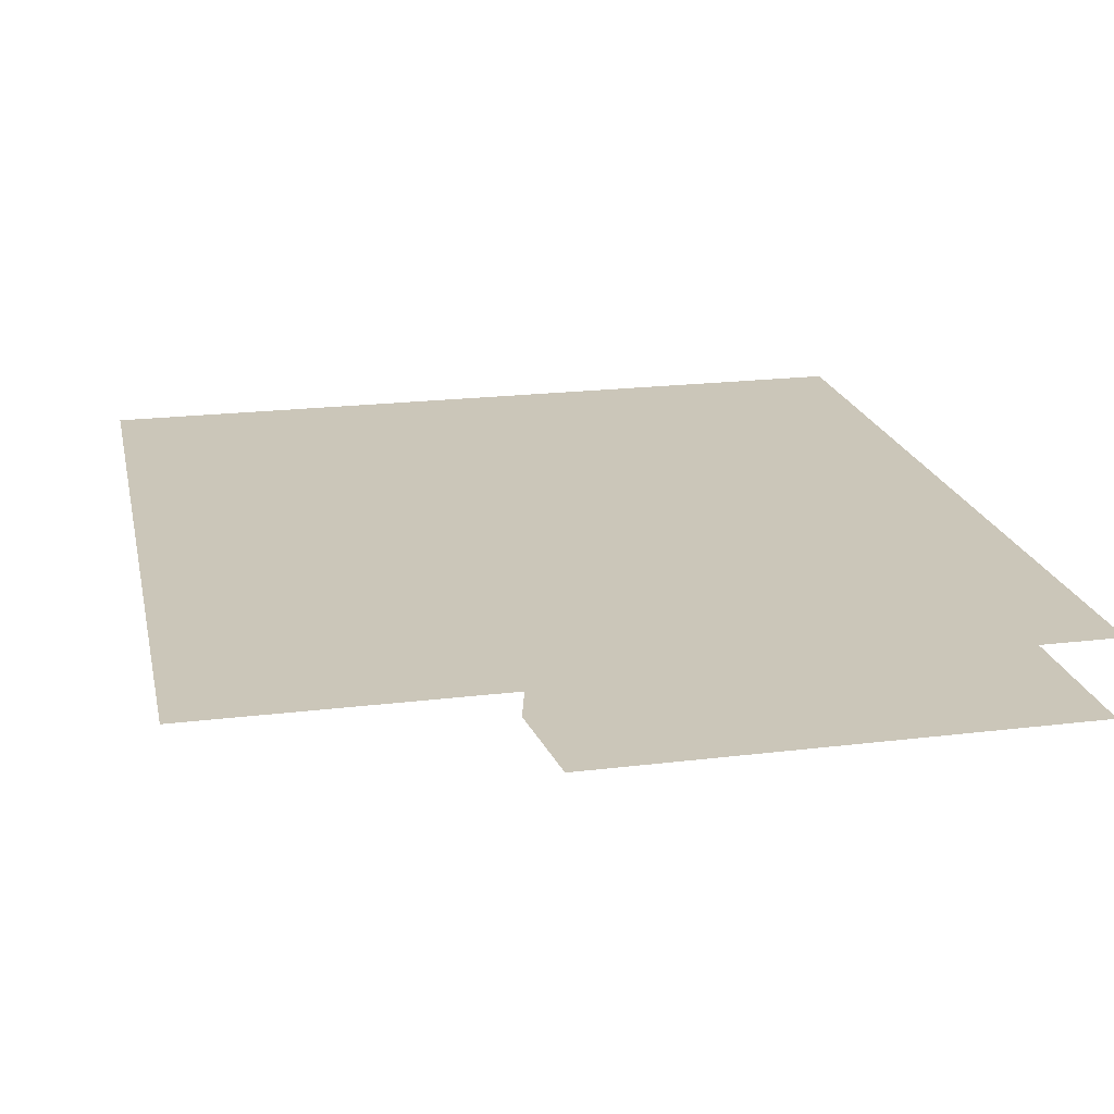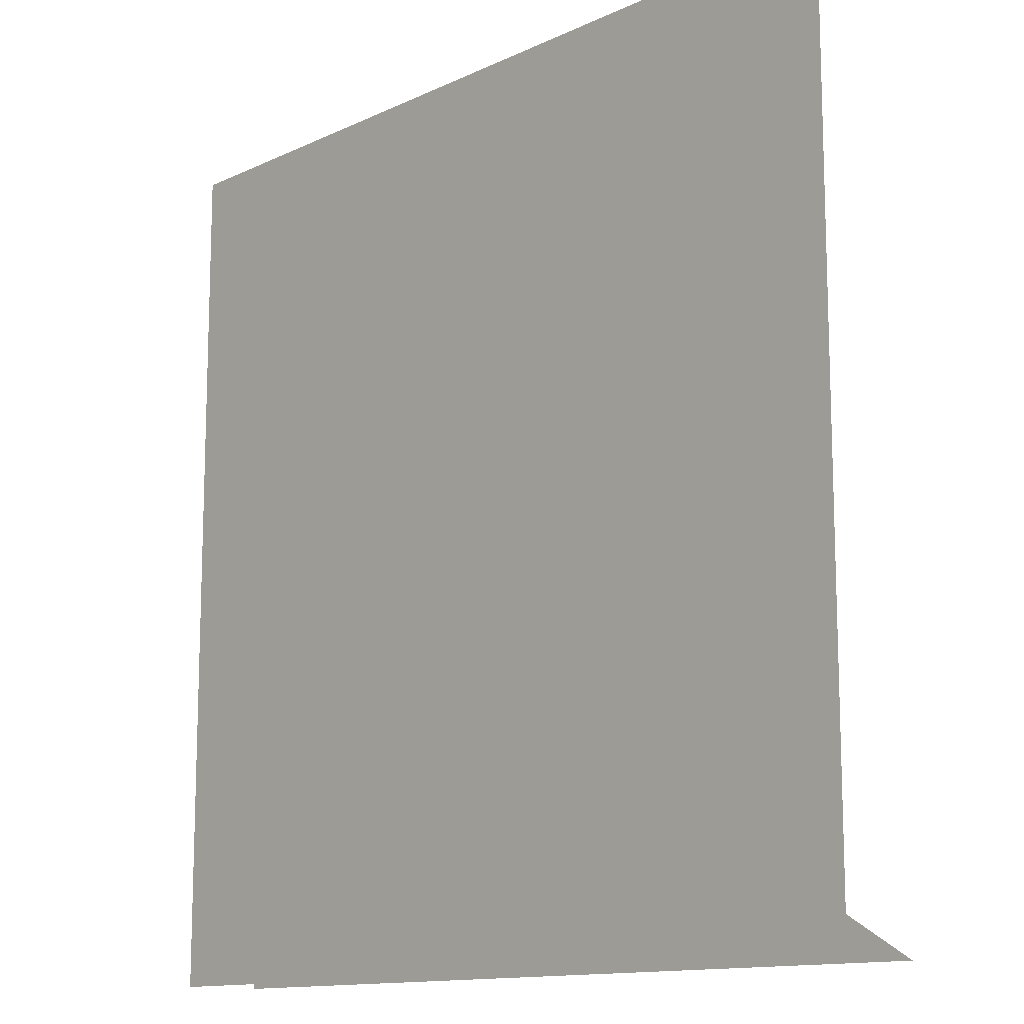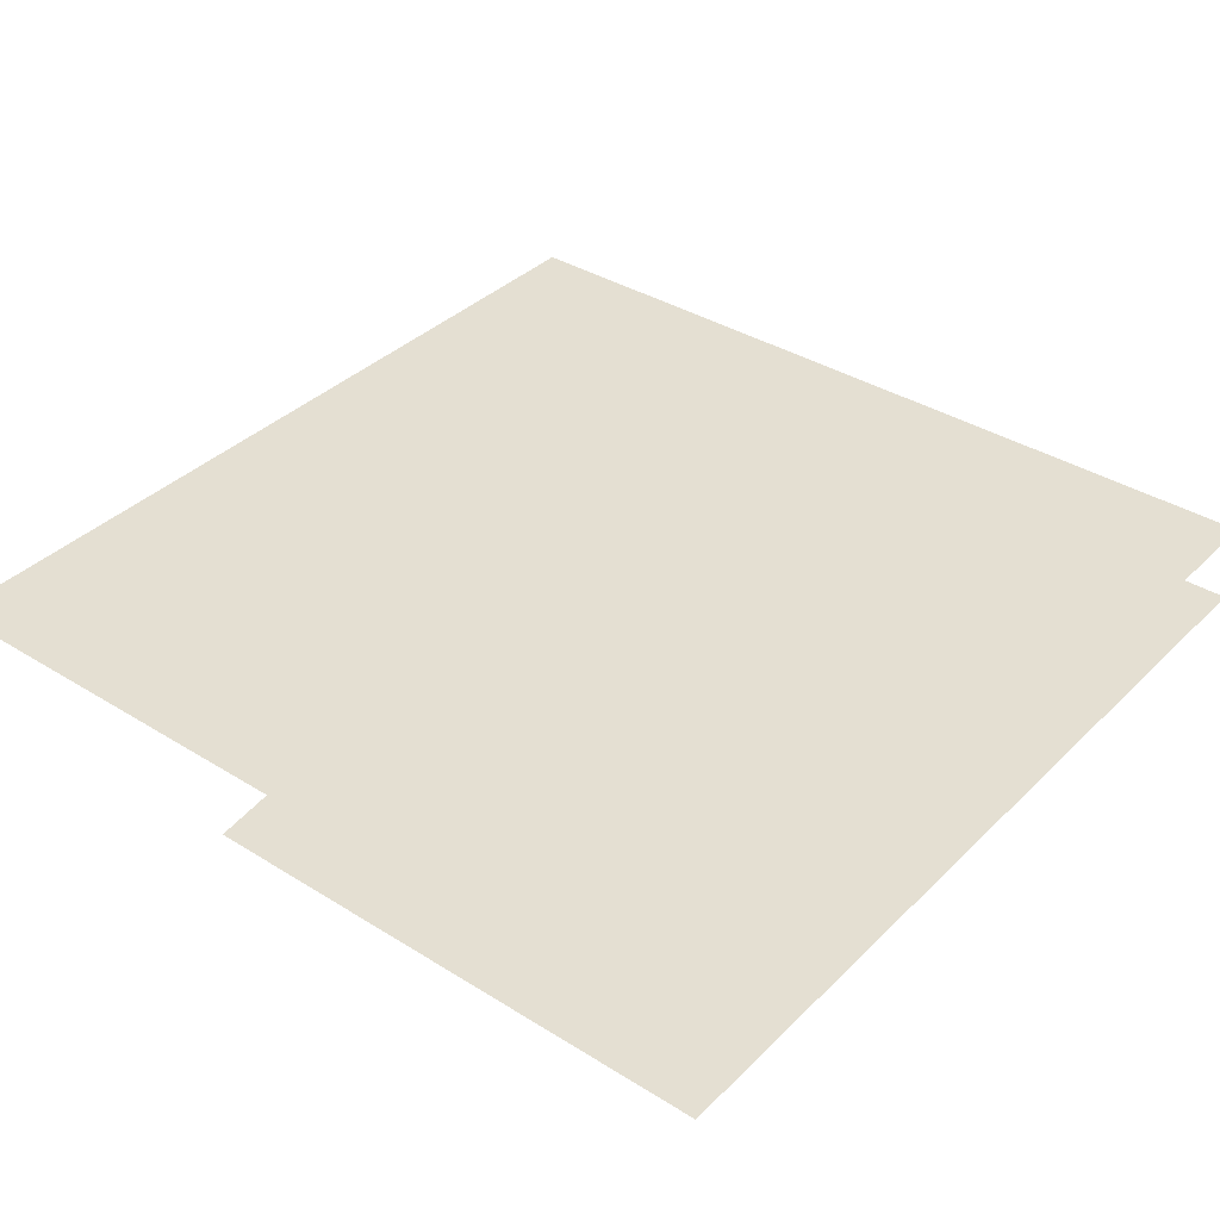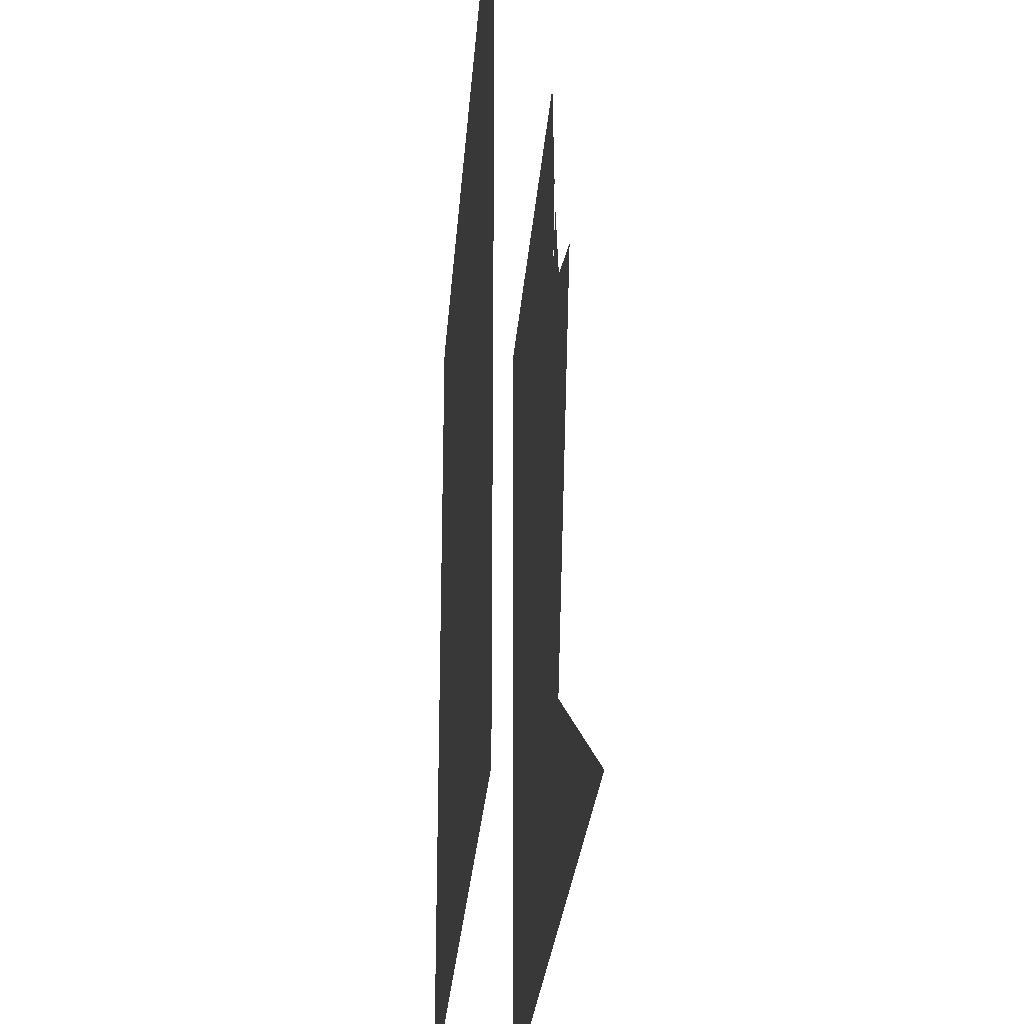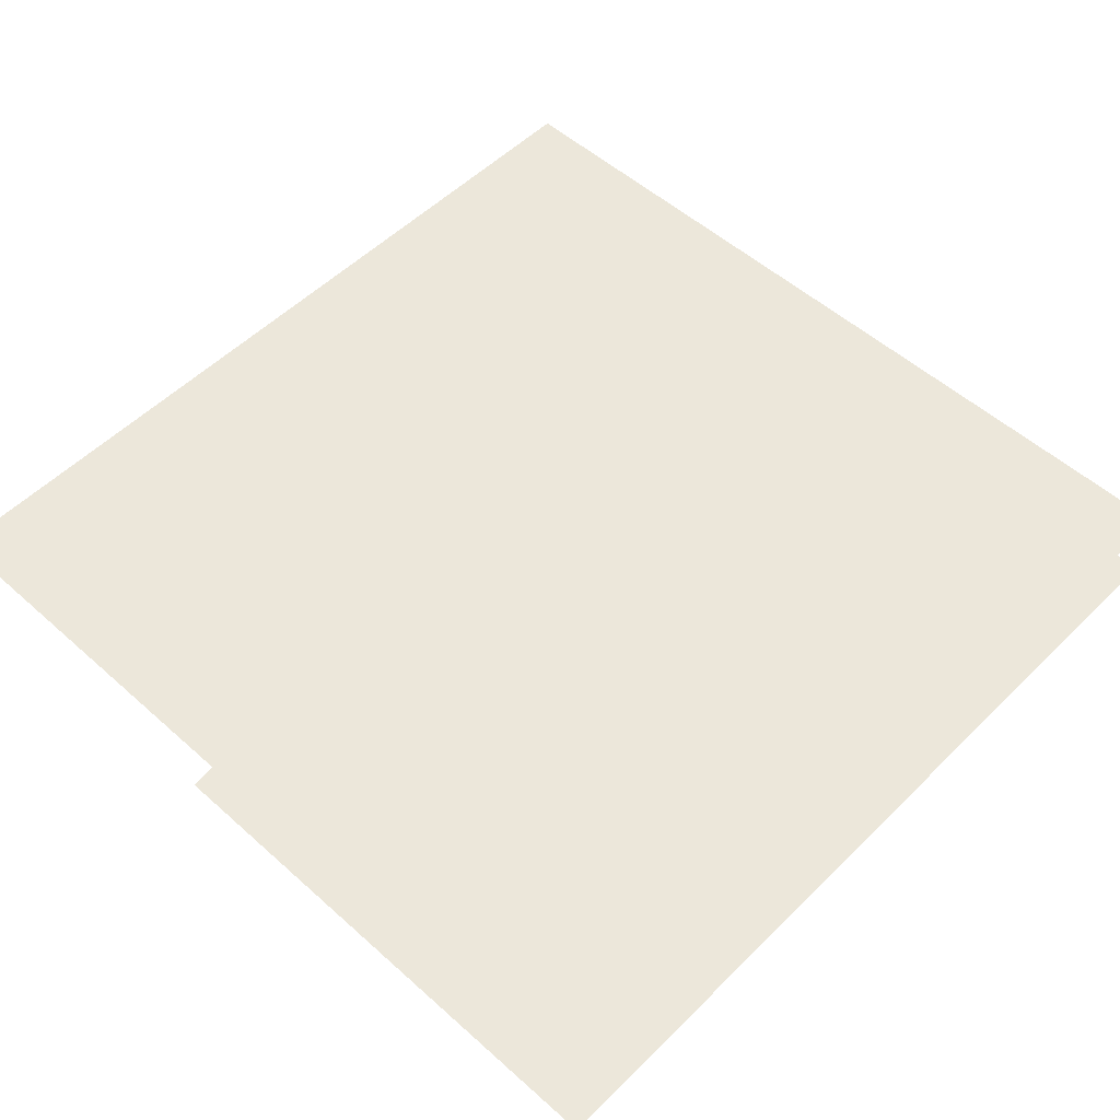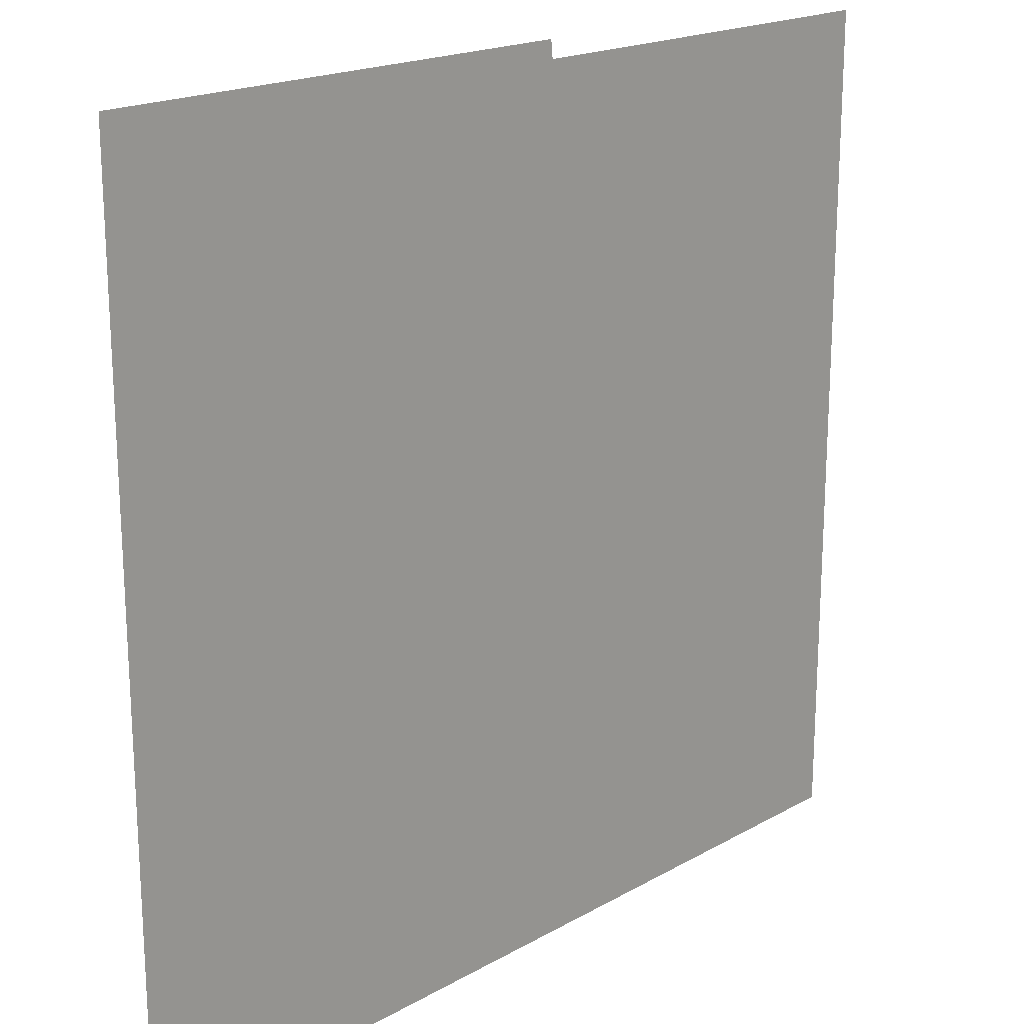
<metadata>
{"format":"obj","ext":"obj","renderer":"f3d","projection":"perspective","resolution":1024,"background":"white","views":[{"elev":20.8,"azim":-12.4,"up":"+Y"},{"elev":-12.8,"azim":-132.8,"up":"+Z"},{"elev":37.0,"azim":38.8,"up":"+Y"},{"elev":-27.6,"azim":-94.3,"up":"+Z"},{"elev":53.4,"azim":43.6,"up":"+Y"},{"elev":19.2,"azim":133.7,"up":"+Z"}]}
</metadata>
<code>
o item/sliding_piece/56
v -11 0 30
v -2 0 -64
v 64 0 -64
v 64 0 32
v -15 0 46
v 64 0 47
v 64 0 64
v -13 0 64
v -64 12 64
v -64 12 49
v 64 12 49
v 64 12 64
v -64 12 30
v 64 12 30
v -64 12 6
v 64 12 6
v -64 12 -64
v 64 12 -64
v -64 0 -64
v 1 0 -64
v -10 0 -32
v -35 0 22
v -3 -2 29
v 20 -2 30
v 5 -2 55
v -64 0 68
v -64 0 68
v -64 0 68
v -64 0 68
v -64 0 68
v -64 0 68
v -64 0 68
v -64 0 68
v -64 0 68
v -64 0 68
v -64 0 68
v -64 0 68
v -64 0 68
v -64 0 68
v -64 0 68
v -64 0 68
v -64 0 68
v -64 0 68
v -64 0 68
v -64 0 68
v -64 0 68
v -64 0 68
v -64 0 68
v -64 0 68
v -64 0 68
v -64 0 68
v -64 0 68
v -64 0 68
v -64 0 68
f 1 2 3
f 1 3 4
f 1 4 5
f 5 4 6
f 5 6 7
f 5 7 8
f 9 10 11
f 9 11 12
f 10 13 14
f 10 14 11
f 13 15 16
f 13 16 14
f 15 17 18
f 15 18 16
f 19 20 21
f 2 1 22
f 23 24 25

</code>
